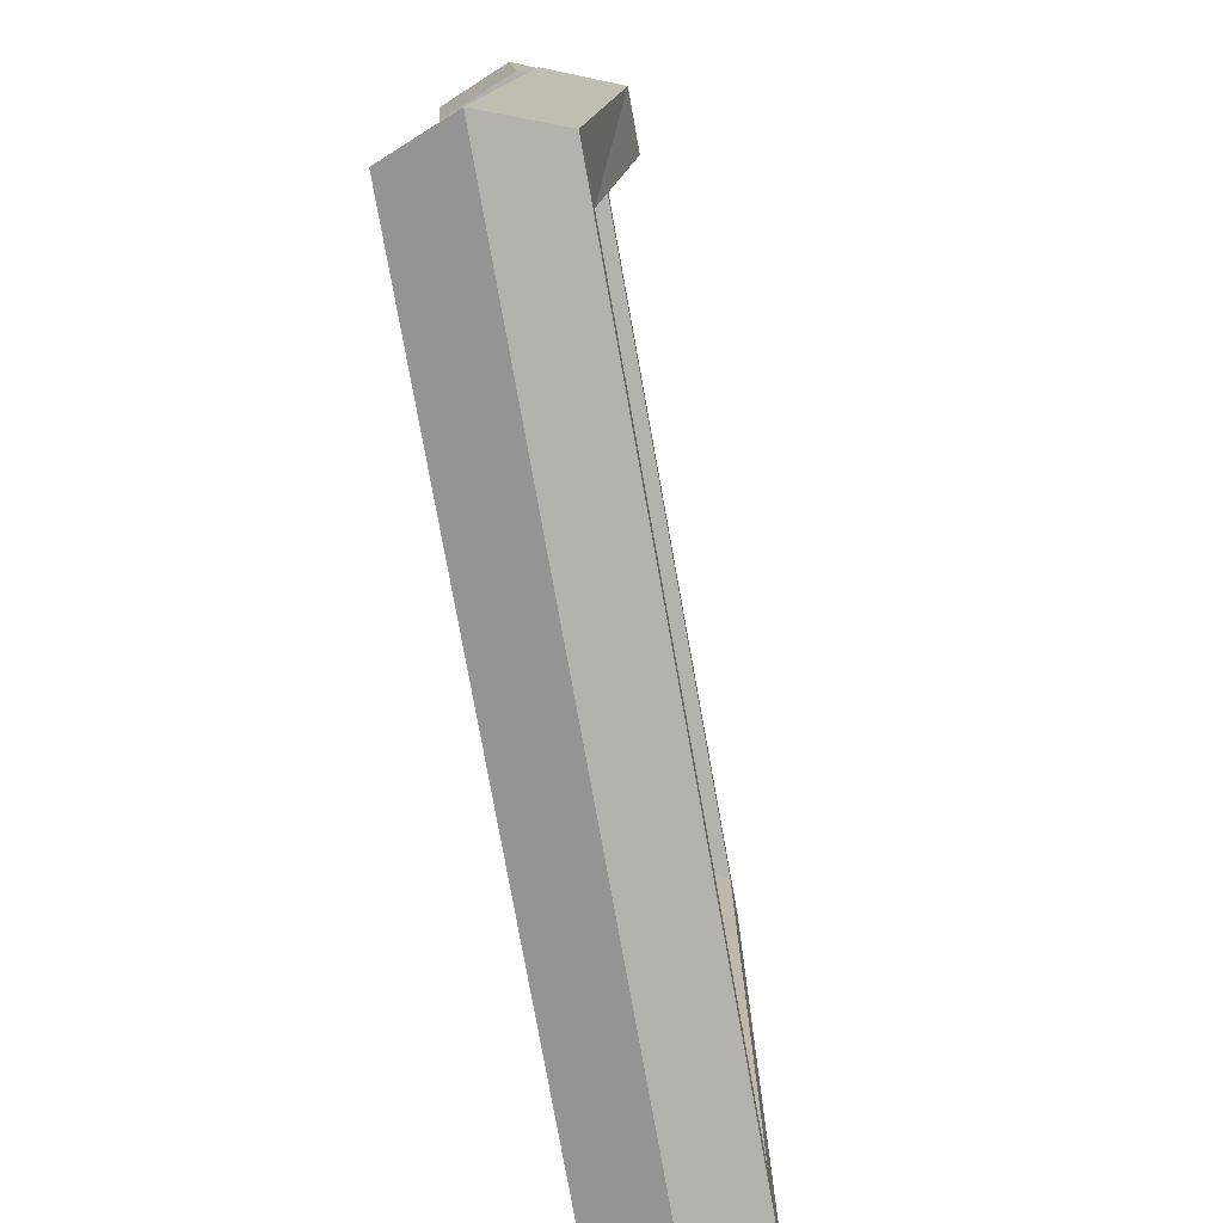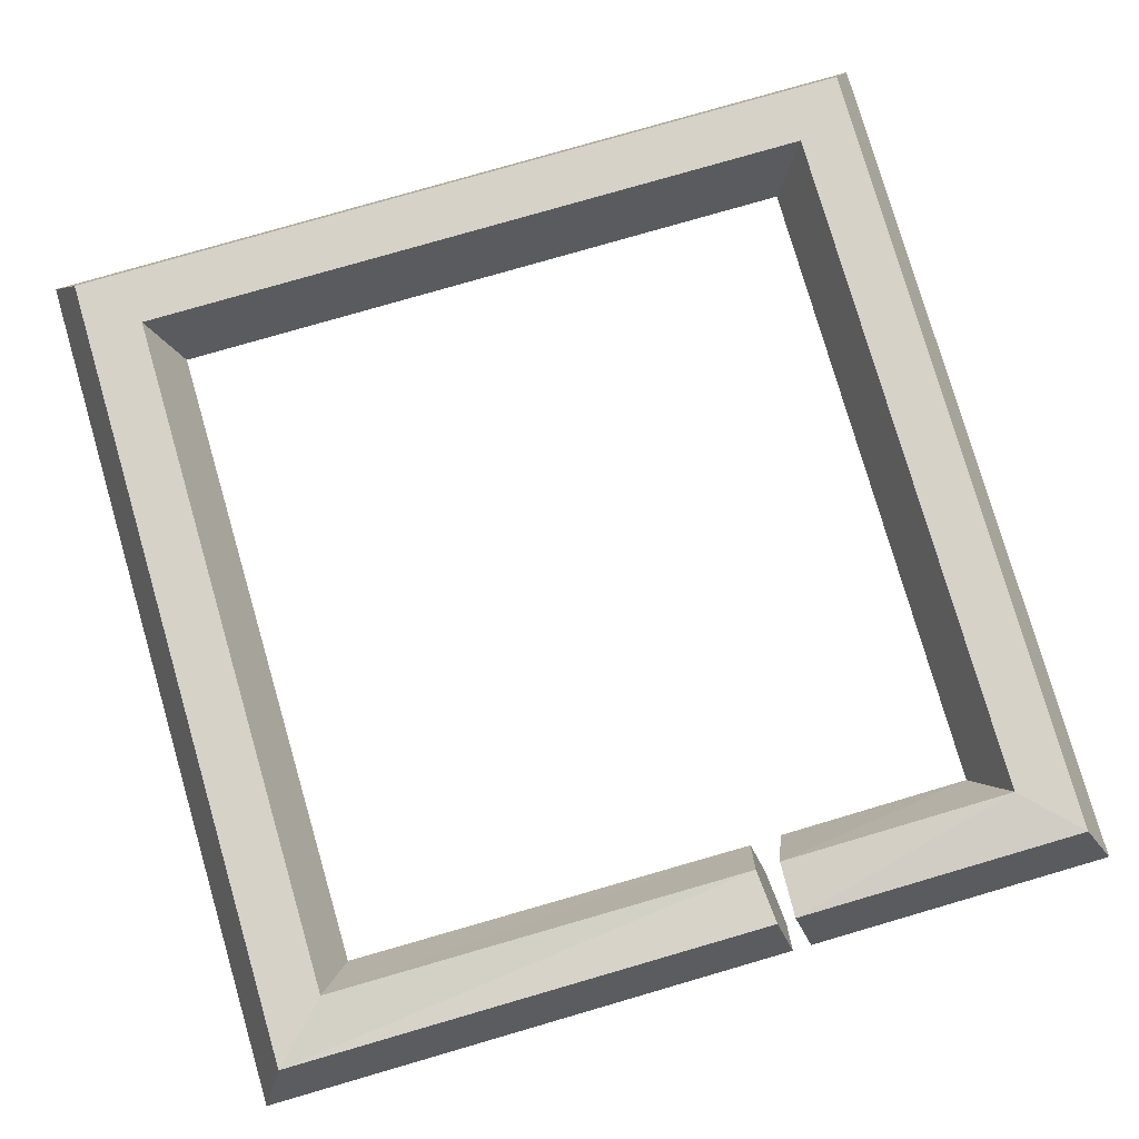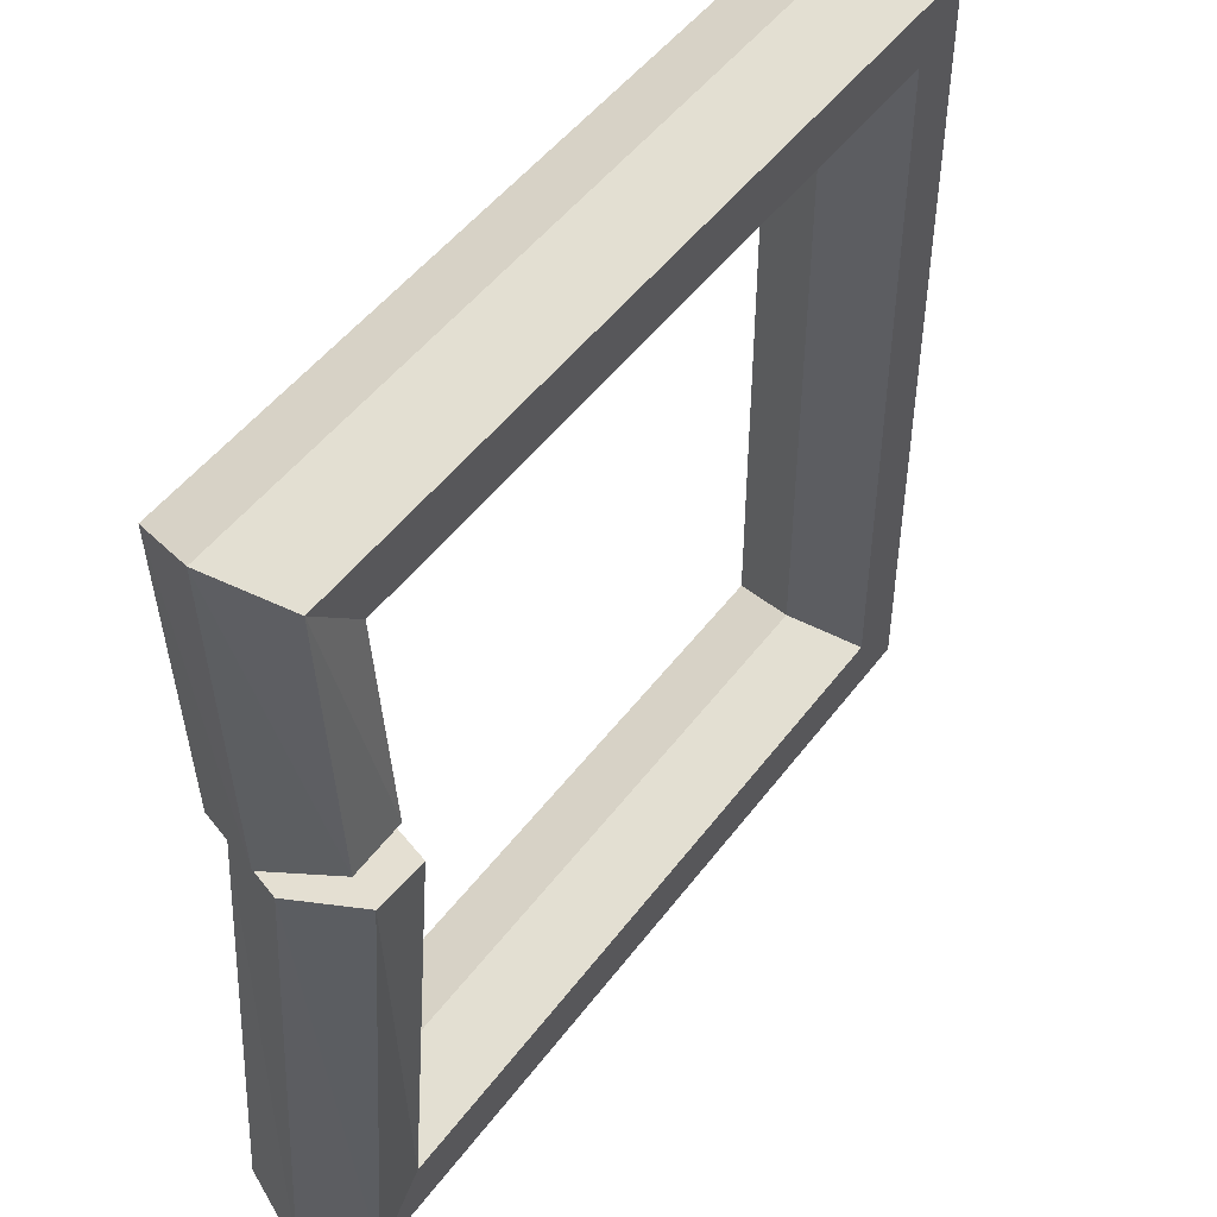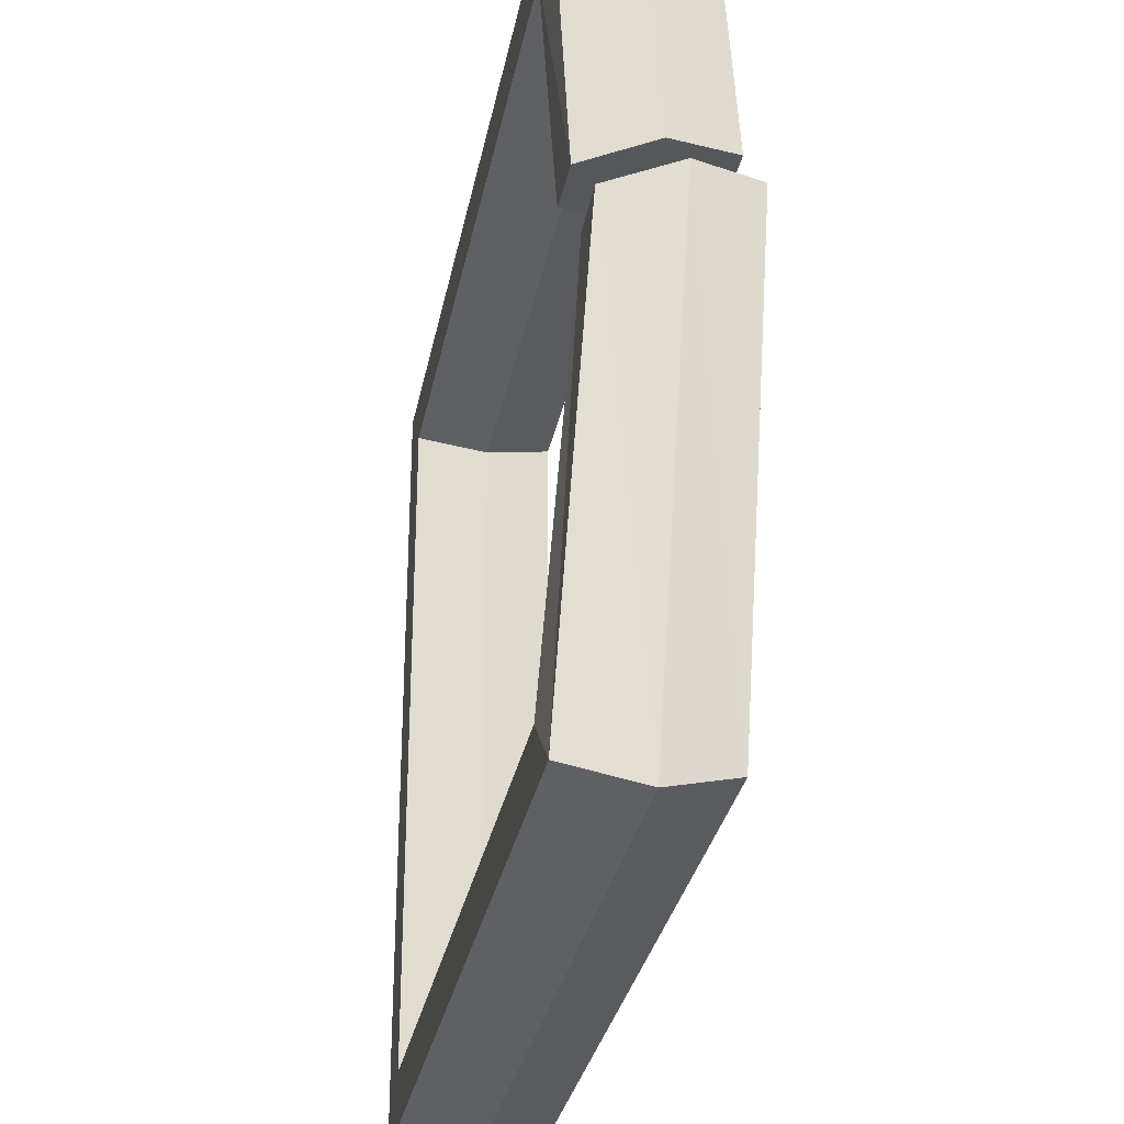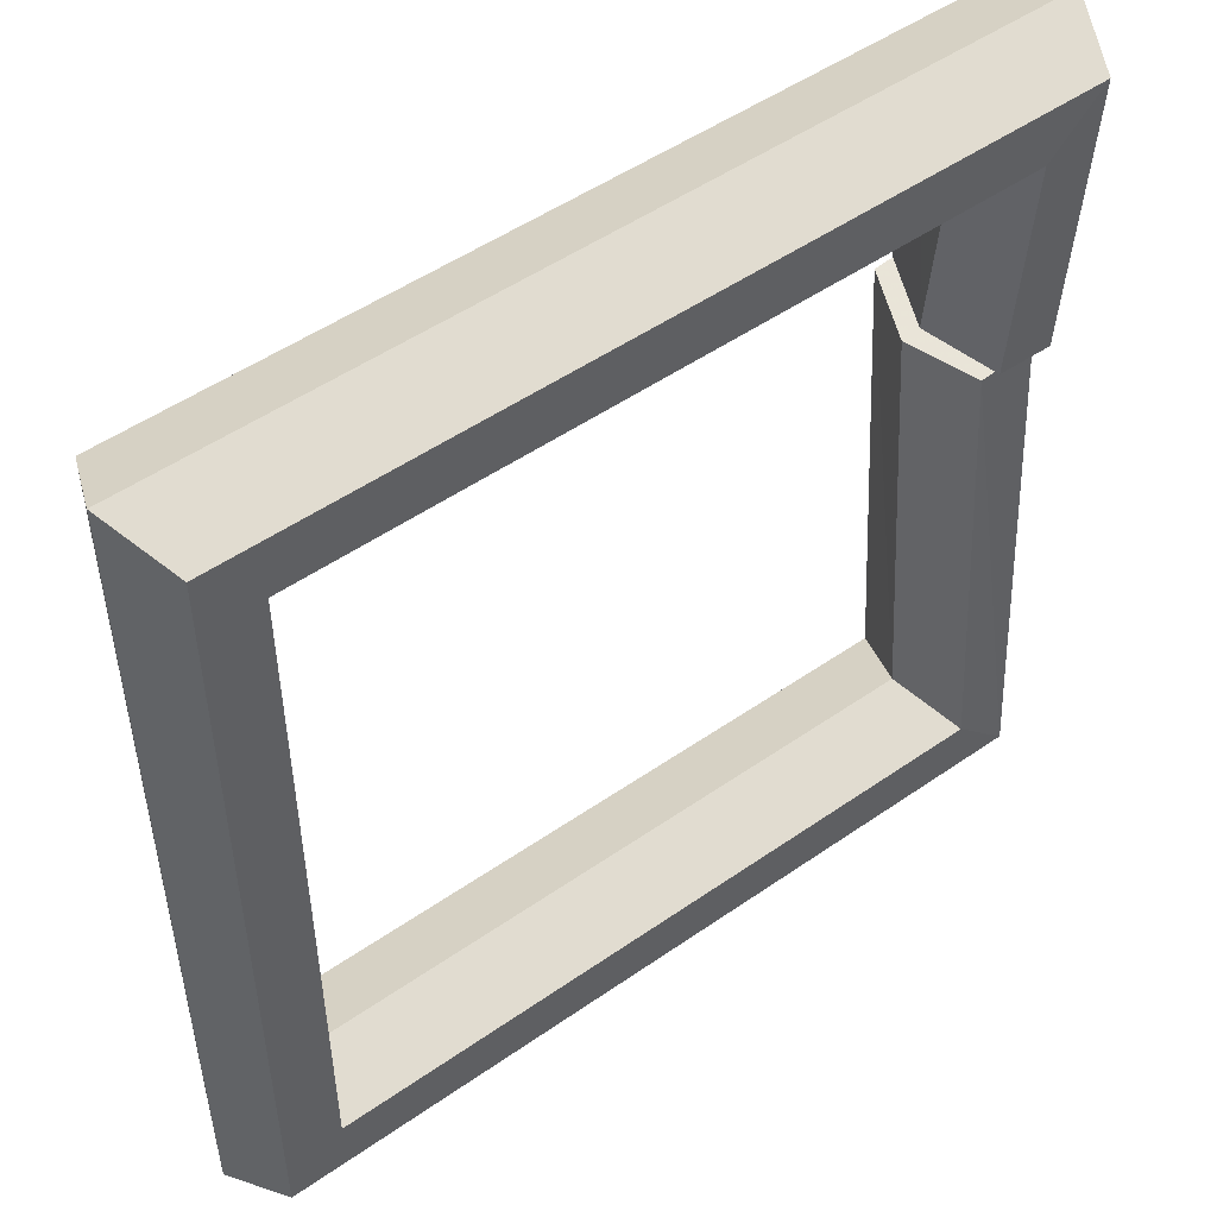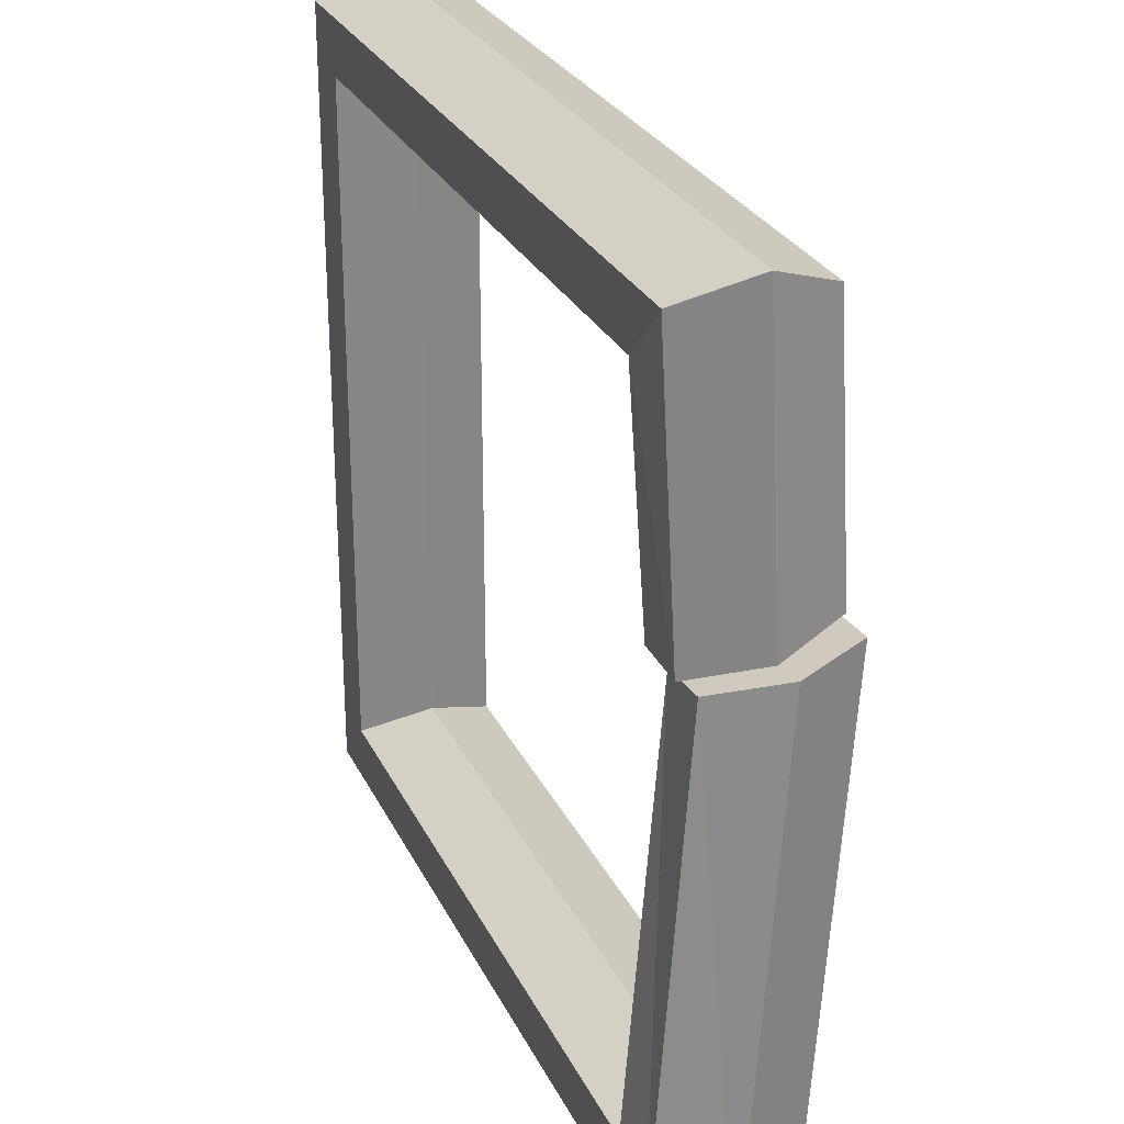
<metadata>
{"format":"obj","ext":"obj","renderer":"f3d","projection":"perspective","resolution":1024,"background":"white","views":[{"elev":-77.6,"azim":-79.8,"up":"+Z"},{"elev":78.6,"azim":-106.2,"up":"+Y"},{"elev":48.8,"azim":-54.9,"up":"+Z"},{"elev":-31.1,"azim":-100.8,"up":"+Z"},{"elev":50.3,"azim":142.6,"up":"+Z"},{"elev":27.4,"azim":-111.4,"up":"+Z"}]}
</metadata>
<code>
o topedgenbroken_Torus.002
v 0.5445 0.45 -0.5445
v 0.5091 0.5366 -0.5091
v 0.4384 0.5366 -0.4384
v 0.4031 0.45 -0.4031
v 0.4384 0.3634 -0.4384
v 0.5091 0.3634 -0.5091
v -0.5445 0.45 -0.5445
v -0.5091 0.5366 -0.5091
v -0.4384 0.5366 -0.4384
v -0.4031 0.45 -0.4031
v -0.4384 0.3634 -0.4384
v -0.5091 0.3634 -0.5091
v -0.5445 0.45 0.5445
v -0.5091 0.5366 0.5091
v -0.4384 0.5366 0.4384
v -0.4031 0.45 0.4031
v -0.4384 0.3634 0.4384
v -0.5091 0.3634 0.5091
v 0.5445 0.45 0.5445
v 0.5091 0.5366 0.5091
v 0.4384 0.5366 0.4384
v 0.4031 0.45 0.4031
v 0.4384 0.3634 0.4384
v 0.5091 0.3634 0.5091
v -0.4031 0.4059 0.1224
v -0.4384 0.4925 0.1114
v -0.5445 0.4059 0.1347
v -0.4384 0.3193 0.1395
v -0.5091 0.3193 0.1457
v -0.5091 0.4925 0.1176
v -0.4031 0.4297 0.1601
v -0.4384 0.5163 0.1403
v -0.5445 0.4297 0.1564
v -0.4384 0.3431 0.1782
v -0.5091 0.3431 0.1763
v -0.5091 0.5163 0.1384
f 1 7 8 2
f 2 8 9 3
f 3 9 10 4
f 4 10 11 5
f 5 11 12 6
f 1 6 12 7
f 33 13 14 36
f 36 14 15 32
f 32 15 16 31
f 31 16 17 34
f 34 17 18 35
f 35 18 13 33
f 13 19 20 14
f 14 20 21 15
f 15 21 22 16
f 16 22 23 17
f 17 23 24 18
f 18 24 19 13
f 19 1 2 20
f 20 2 3 21
f 21 3 4 22
f 22 4 5 23
f 23 5 6 24
f 24 6 1 19
f 11 28 29 12
f 7 27 30 8
f 12 29 27 7
f 8 30 26 9
f 9 26 25 10
f 10 25 28 11
f 31 33 36 32
f 27 25 26 30
f 28 25 27 29
f 33 31 34 35

</code>
